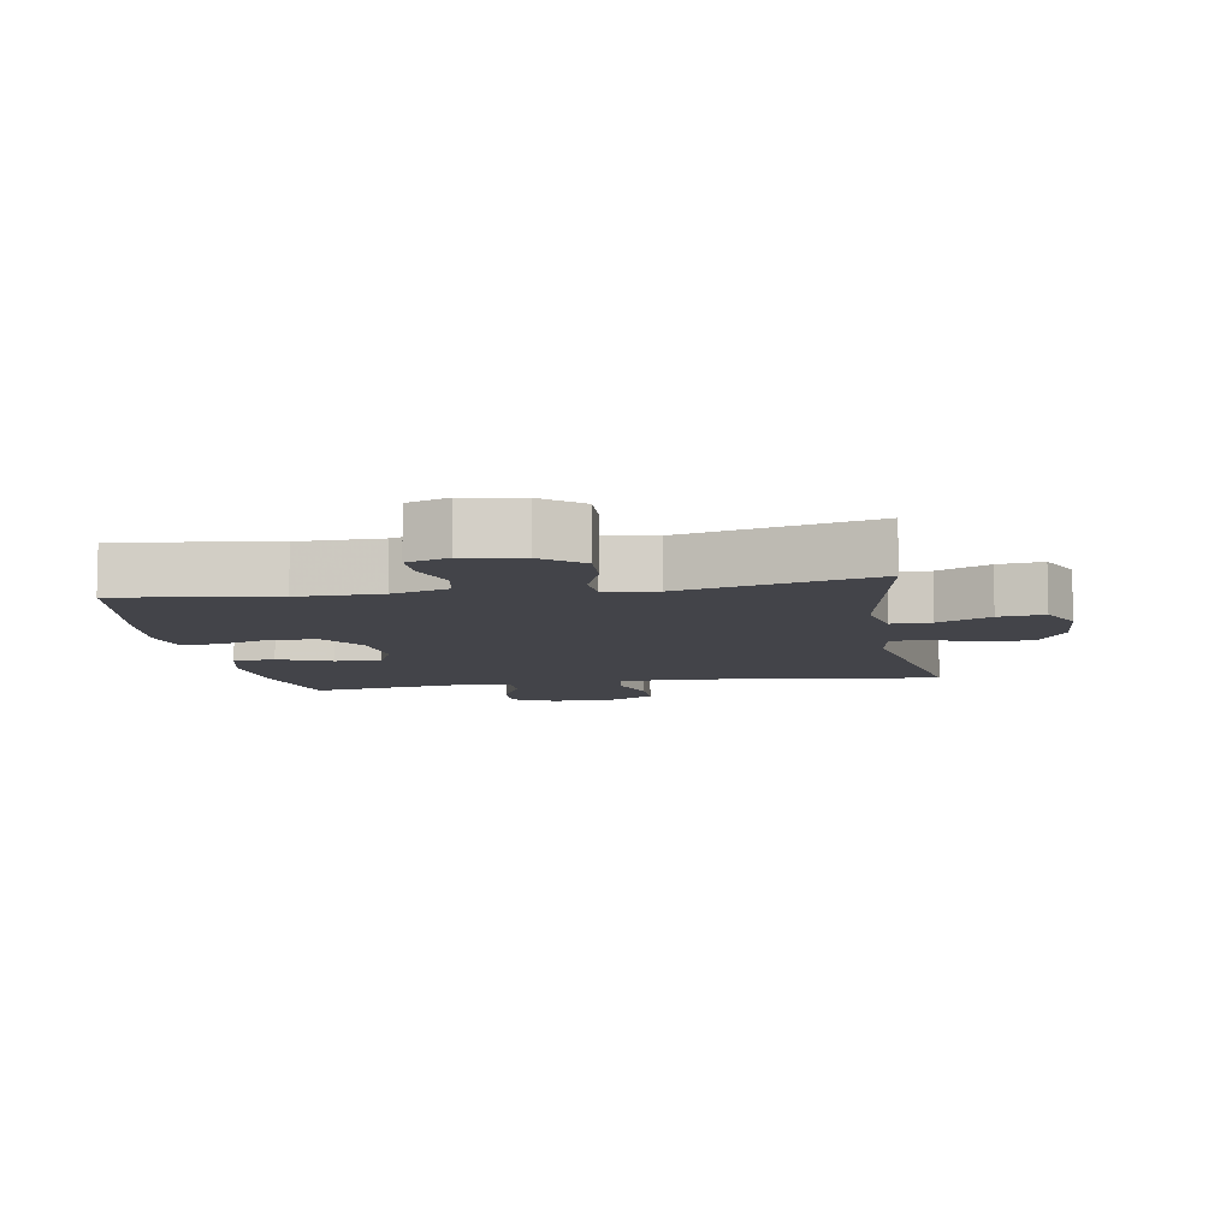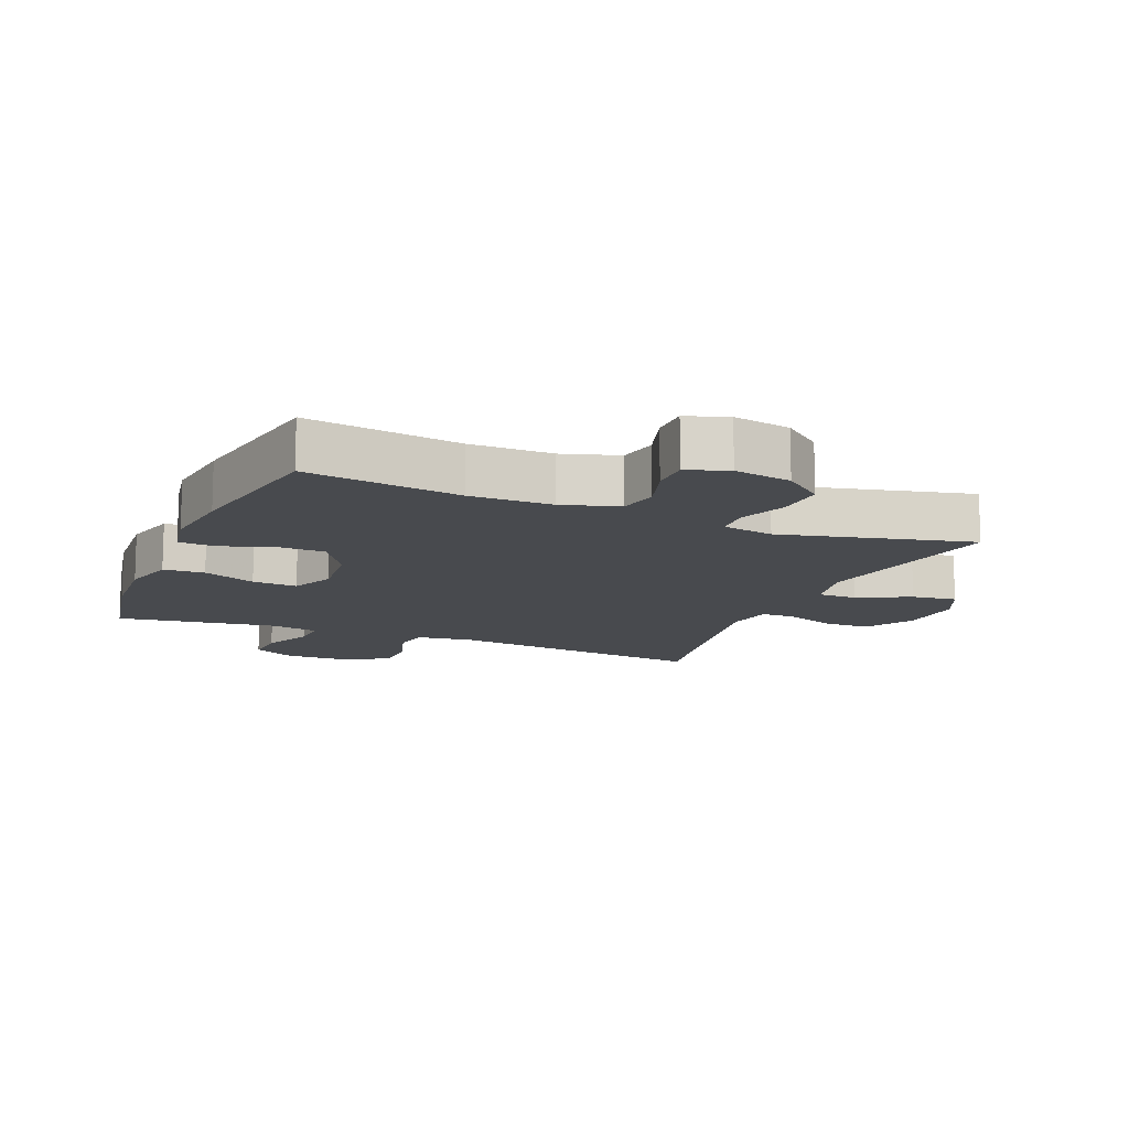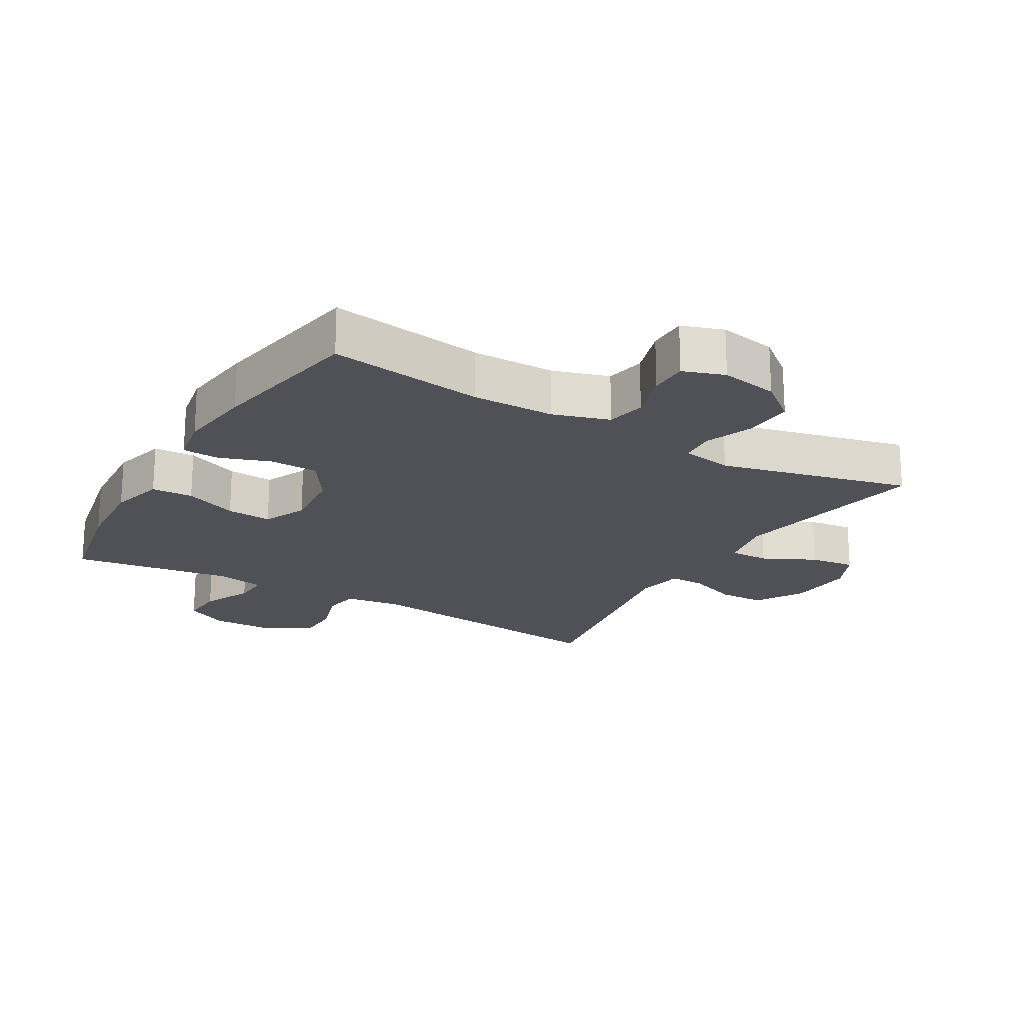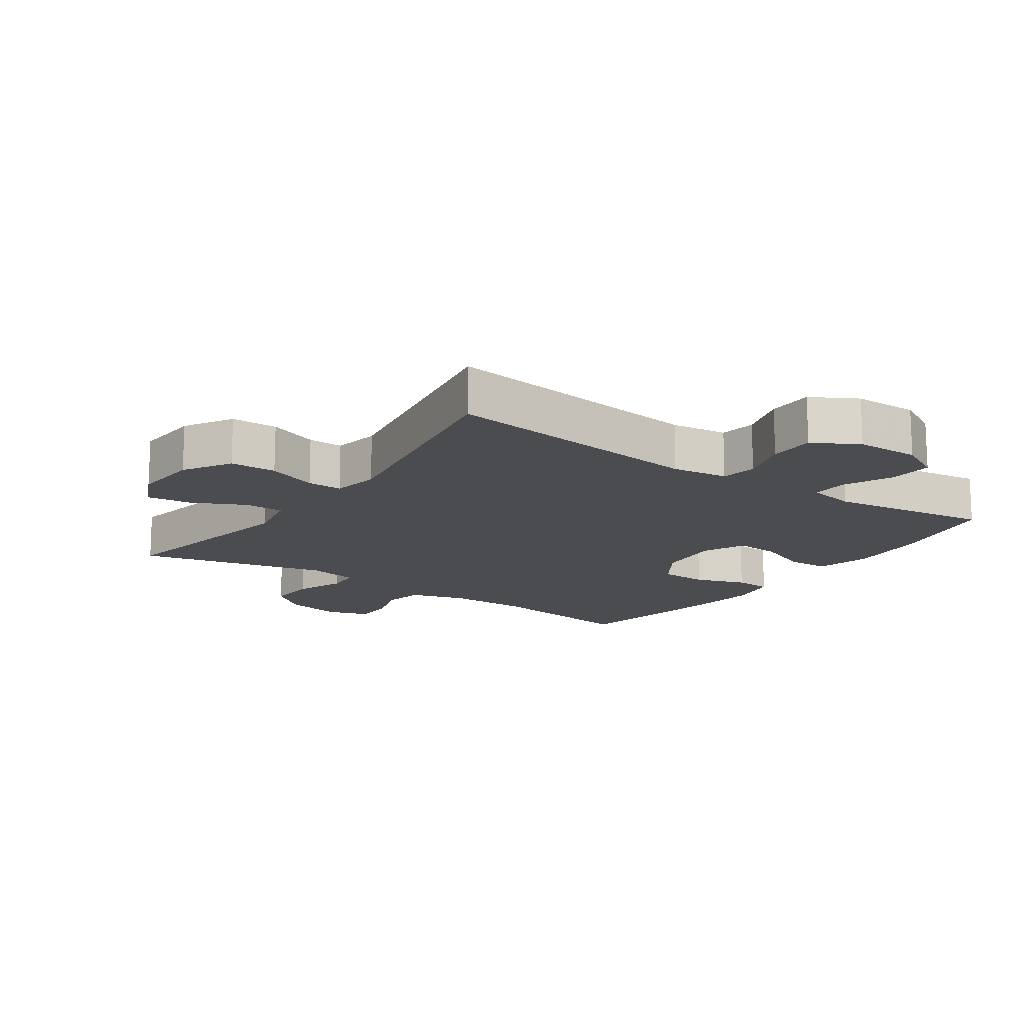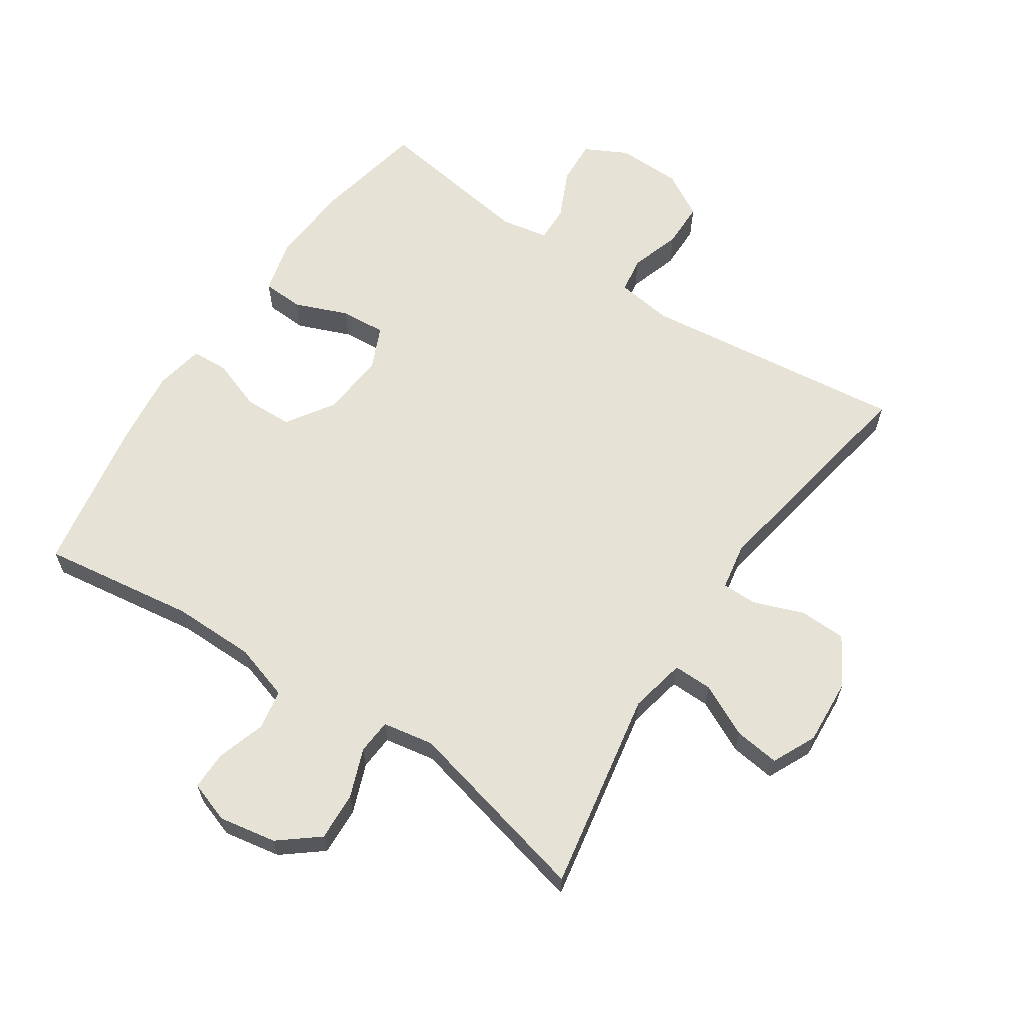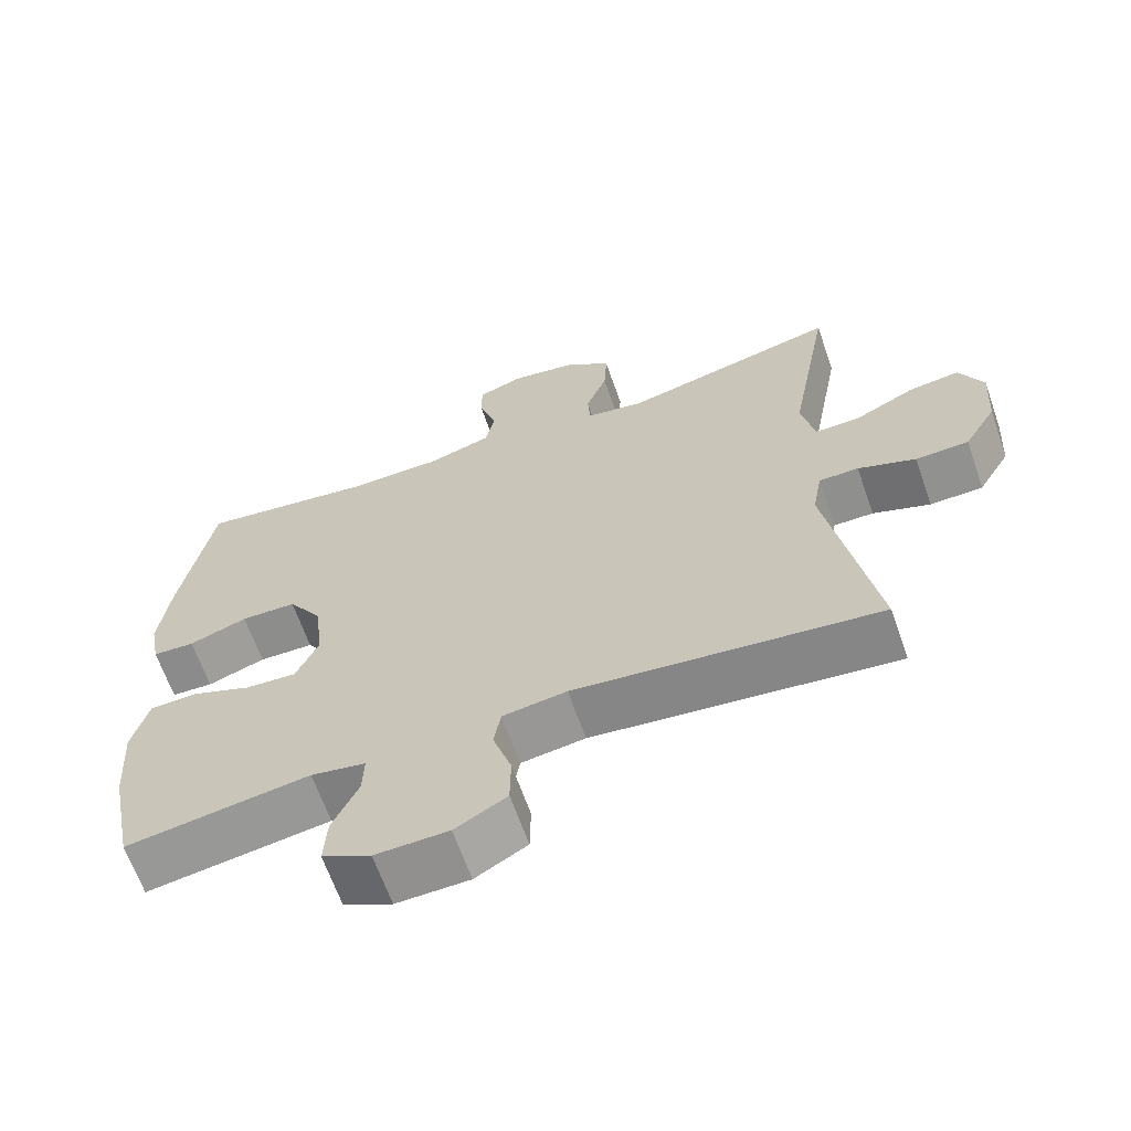
<metadata>
{"format":"obj","ext":"obj","renderer":"f3d","projection":"perspective","resolution":1024,"background":"white","views":[{"elev":-8.4,"azim":9.7,"up":"+Y"},{"elev":-12.8,"azim":-22.7,"up":"+Y"},{"elev":-20.3,"azim":-30.4,"up":"+Y"},{"elev":-15.1,"azim":145.0,"up":"+Y"},{"elev":62.9,"azim":33.8,"up":"+Y"},{"elev":-65.2,"azim":19.3,"up":"+Z"}]}
</metadata>
<code>
v 0.5 0.07 -0.5
v 0.089 0.07 -0.452
v 0.002 0.07 -0.464
v -0.007 0.07 -0.52
v 0.018 0.07 -0.598
v 0.017 0.07 -0.669
v -0.053 0.07 -0.709
v -0.152 0.07 -0.711
v -0.218 0.07 -0.677
v -0.214 0.07 -0.609
v -0.179 0.07 -0.533
v -0.177 0.07 -0.477
v -0.251 0.07 -0.463
v -0.5 0.07 -0.5
v -0.534 0.07 -0.33
v -0.543 0.07 -0.201
v -0.521 0.07 -0.117
v -0.457 0.07 -0.114
v -0.375 0.07 -0.147
v -0.305 0.07 -0.152
v -0.275 0.07 -0.085
v -0.285 0.07 0.015
v -0.332 0.07 0.087
v -0.407 0.07 0.089
v -0.486 0.07 0.061
v -0.543 0.07 0.064
v -0.557 0.07 0.14
v -0.543 0.07 0.257
v -0.5 0.07 0.5
v -0.261 0.07 0.466
v -0.133 0.07 0.467
v -0.046 0.07 0.494
v -0.034 0.07 0.555
v -0.058 0.07 0.631
v -0.058 0.07 0.691
v 0.006 0.07 0.713
v 0.095 0.07 0.697
v 0.156 0.07 0.648
v 0.152 0.07 0.573
v 0.123 0.07 0.497
v 0.127 0.07 0.443
v 0.206 0.07 0.429
v 0.5 0.07 0.5
v 0.443 0.07 0.189
v 0.461 0.07 0.102
v 0.522 0.07 0.103
v 0.603 0.07 0.143
v 0.673 0.07 0.152
v 0.705 0.07 0.084
v 0.698 0.07 -0.019
v 0.654 0.07 -0.093
v 0.582 0.07 -0.095
v 0.504 0.07 -0.066
v 0.45 0.07 -0.066
v 0.437 0.07 -0.139
v 0.5 0 -0.5
v 0.089 0 -0.452
v 0.002 0 -0.464
v -0.007 0 -0.52
v 0.018 0 -0.598
v 0.017 0 -0.669
v -0.053 0 -0.709
v -0.152 0 -0.711
v -0.218 0 -0.677
v -0.214 0 -0.609
v -0.179 0 -0.533
v -0.177 0 -0.477
v -0.251 0 -0.463
v -0.5 0 -0.5
v -0.534 0 -0.33
v -0.543 0 -0.201
v -0.521 0 -0.117
v -0.457 0 -0.114
v -0.375 0 -0.147
v -0.305 0 -0.152
v -0.275 0 -0.085
v -0.285 0 0.015
v -0.332 0 0.087
v -0.407 0 0.089
v -0.486 0 0.061
v -0.543 0 0.064
v -0.557 0 0.14
v -0.543 0 0.257
v -0.5 0 0.5
v -0.261 0 0.466
v -0.133 0 0.467
v -0.046 0 0.494
v -0.034 0 0.555
v -0.058 0 0.631
v -0.058 0 0.691
v 0.006 0 0.713
v 0.095 0 0.697
v 0.156 0 0.648
v 0.152 0 0.573
v 0.123 0 0.497
v 0.127 0 0.443
v 0.206 0 0.429
v 0.5 0 0.5
v 0.443 0 0.189
v 0.461 0 0.102
v 0.522 0 0.103
v 0.603 0 0.143
v 0.673 0 0.152
v 0.705 0 0.084
v 0.698 0 -0.019
v 0.654 0 -0.093
v 0.582 0 -0.095
v 0.504 0 -0.066
v 0.45 0 -0.066
v 0.437 0 -0.139
f 50 51 52 53
f 50 53 54
f 49 50 54
f 46 47 48 49
f 45 46 49 54
f 44 45 54 55
f 42 43 44
f 41 42 44 55
f 37 38 39 40
f 37 40 41
f 36 37 41
f 33 34 35 36
f 32 33 36 41
f 31 32 41 55
f 27 28 29 30
f 24 25 26 27
f 23 24 27 30
f 22 23 30 31
f 16 17 18 19
f 16 19 20
f 13 14 15 16
f 12 13 16 20
f 8 9 10 11
f 8 11 12
f 7 8 12
f 4 5 6 7
f 3 4 7 12
f 2 3 12 20
f 21 22 31 55
f 20 21 55
f 1 2 20 55
f 108 107 106 105
f 109 108 105
f 109 105 104
f 104 103 102 101
f 109 104 101 100
f 110 109 100 99
f 99 98 97
f 110 99 97 96
f 95 94 93 92
f 96 95 92
f 96 92 91
f 91 90 89 88
f 96 91 88 87
f 110 96 87 86
f 85 84 83 82
f 82 81 80 79
f 85 82 79 78
f 86 85 78 77
f 74 73 72 71
f 75 74 71
f 71 70 69 68
f 75 71 68 67
f 66 65 64 63
f 67 66 63
f 67 63 62
f 62 61 60 59
f 67 62 59 58
f 75 67 58 57
f 110 86 77 76
f 110 76 75
f 110 75 57 56
f 1 56 57 2
f 2 57 58 3
f 3 58 59 4
f 4 59 60 5
f 5 60 61 6
f 6 61 62 7
f 7 62 63 8
f 8 63 64 9
f 9 64 65 10
f 10 65 66 11
f 11 66 67 12
f 12 67 68 13
f 13 68 69 14
f 14 69 70 15
f 15 70 71 16
f 16 71 72 17
f 17 72 73 18
f 18 73 74 19
f 19 74 75 20
f 20 75 76 21
f 21 76 77 22
f 22 77 78 23
f 23 78 79 24
f 24 79 80 25
f 25 80 81 26
f 26 81 82 27
f 27 82 83 28
f 28 83 84 29
f 29 84 85 30
f 30 85 86 31
f 31 86 87 32
f 32 87 88 33
f 33 88 89 34
f 34 89 90 35
f 35 90 91 36
f 36 91 92 37
f 37 92 93 38
f 38 93 94 39
f 39 94 95 40
f 40 95 96 41
f 41 96 97 42
f 42 97 98 43
f 43 98 99 44
f 44 99 100 45
f 45 100 101 46
f 46 101 102 47
f 47 102 103 48
f 48 103 104 49
f 49 104 105 50
f 50 105 106 51
f 51 106 107 52
f 52 107 108 53
f 53 108 109 54
f 54 109 110 55
f 55 110 56 1

</code>
